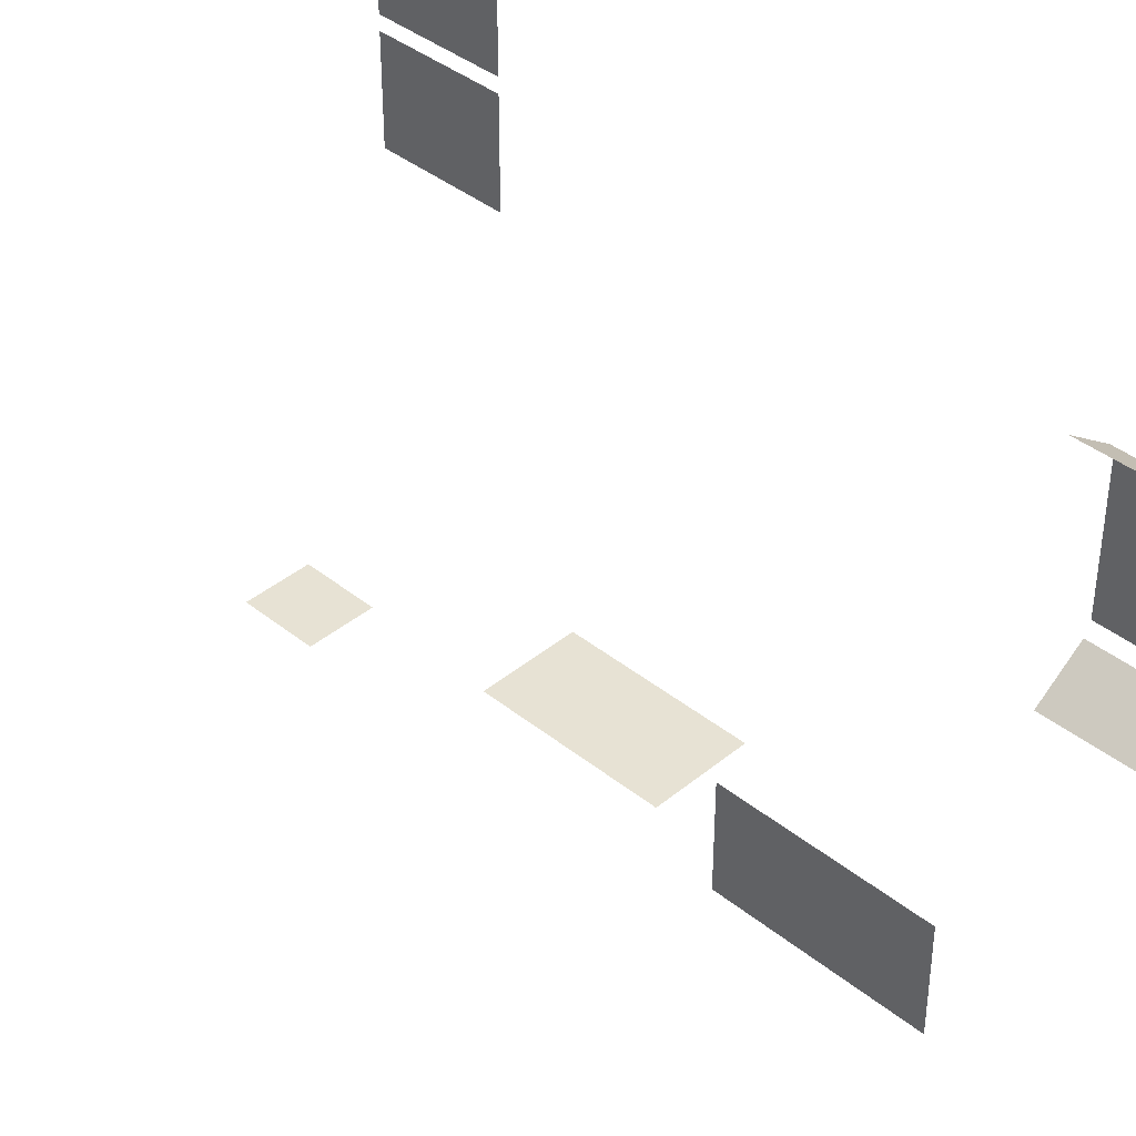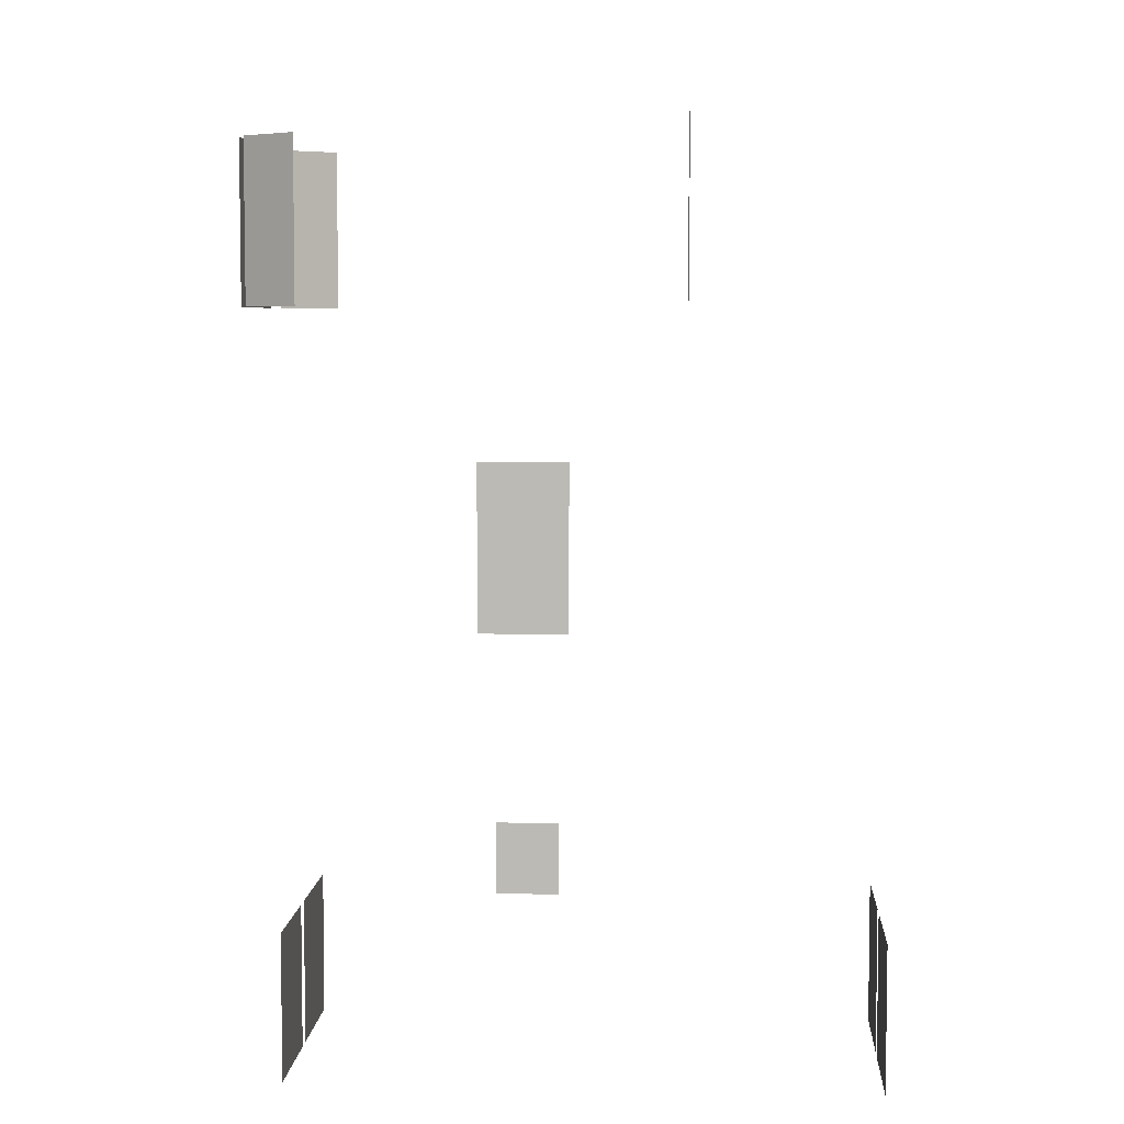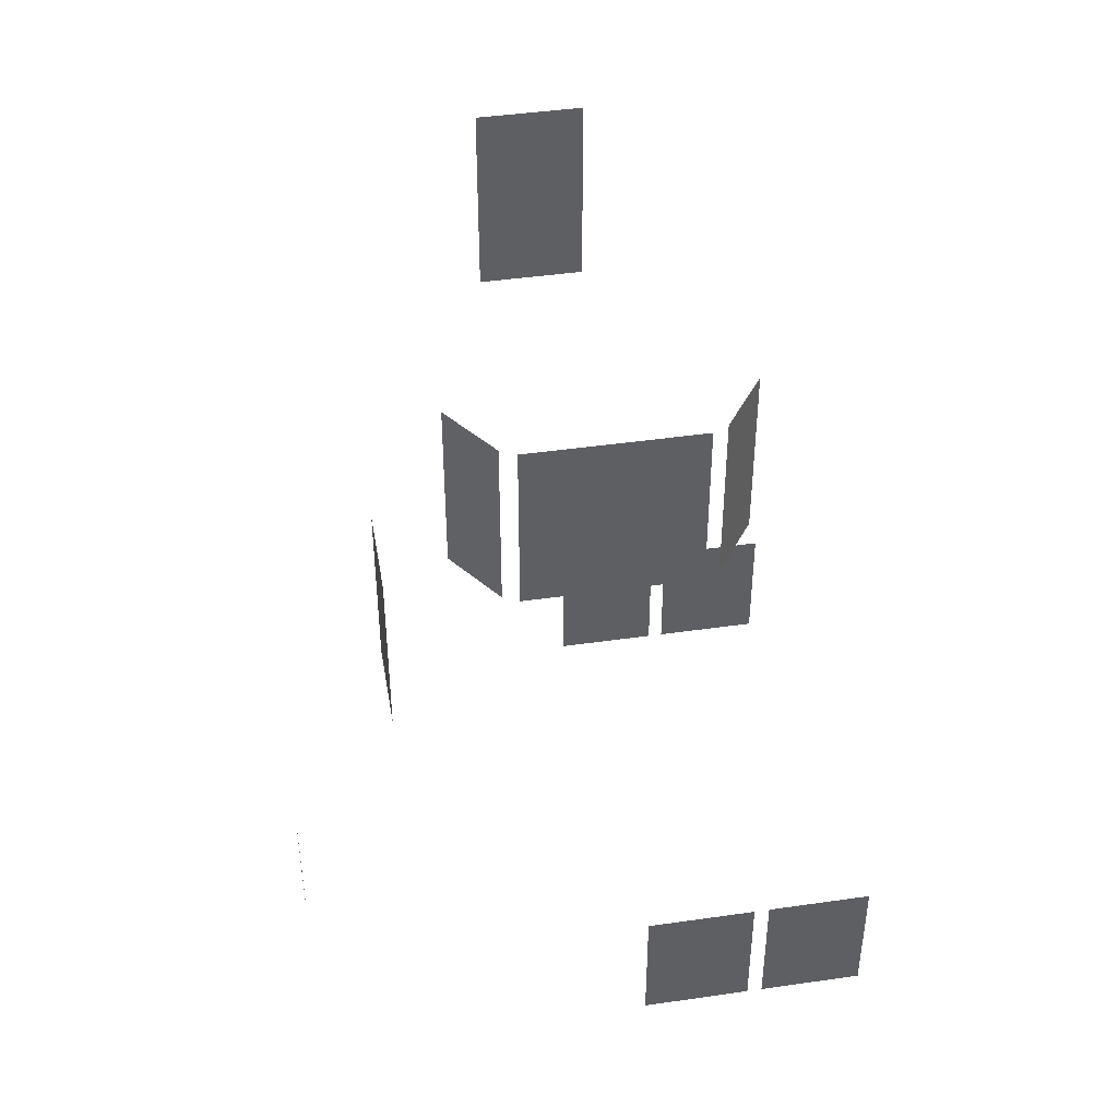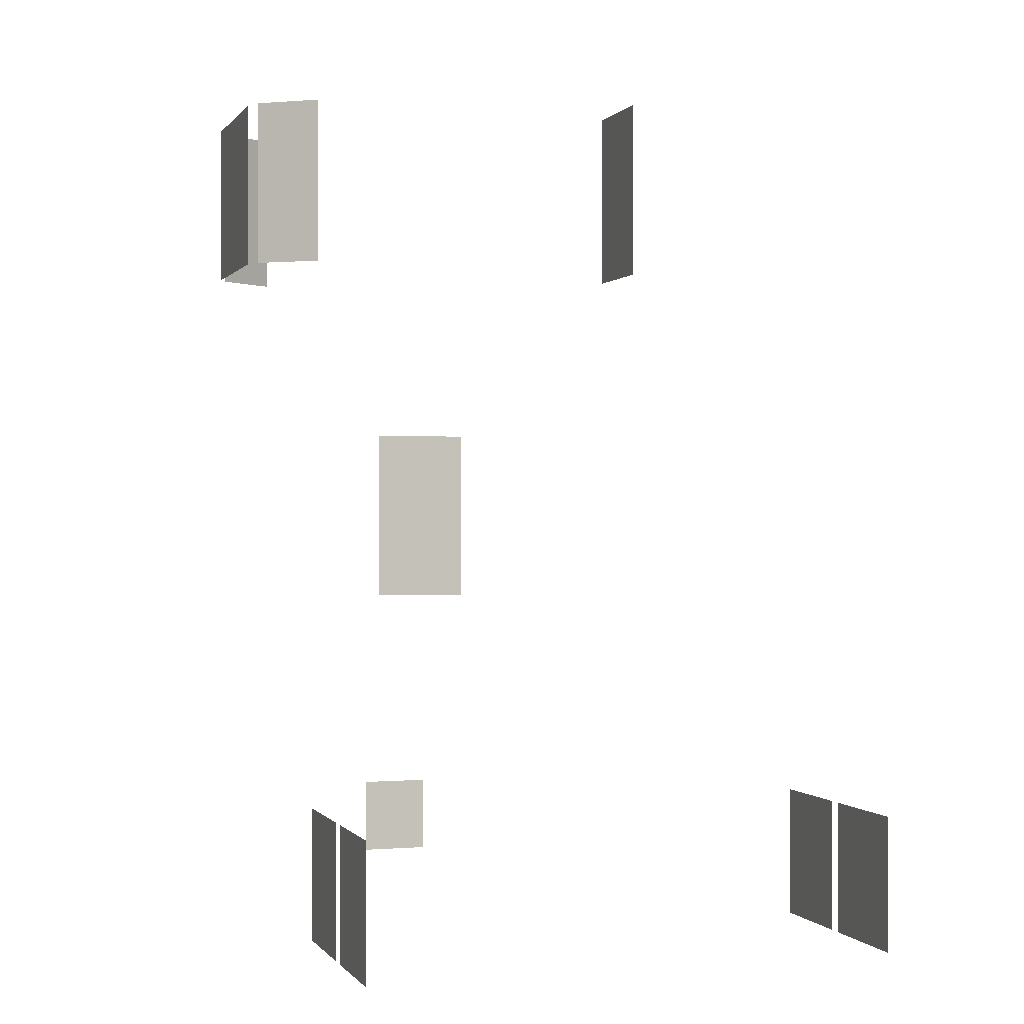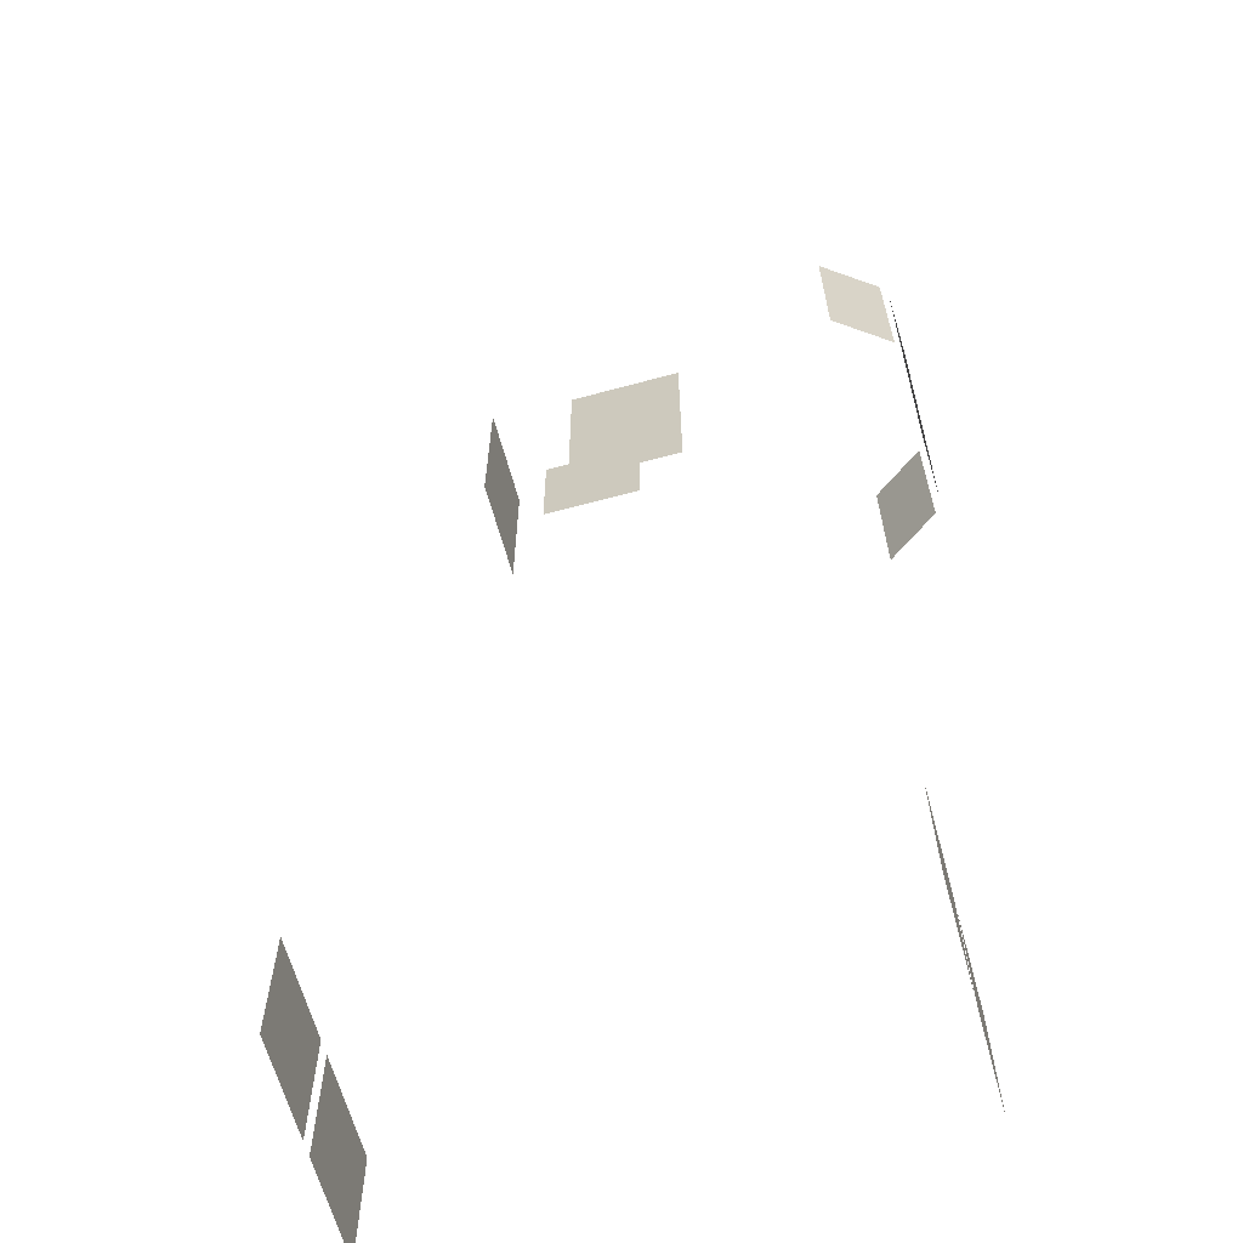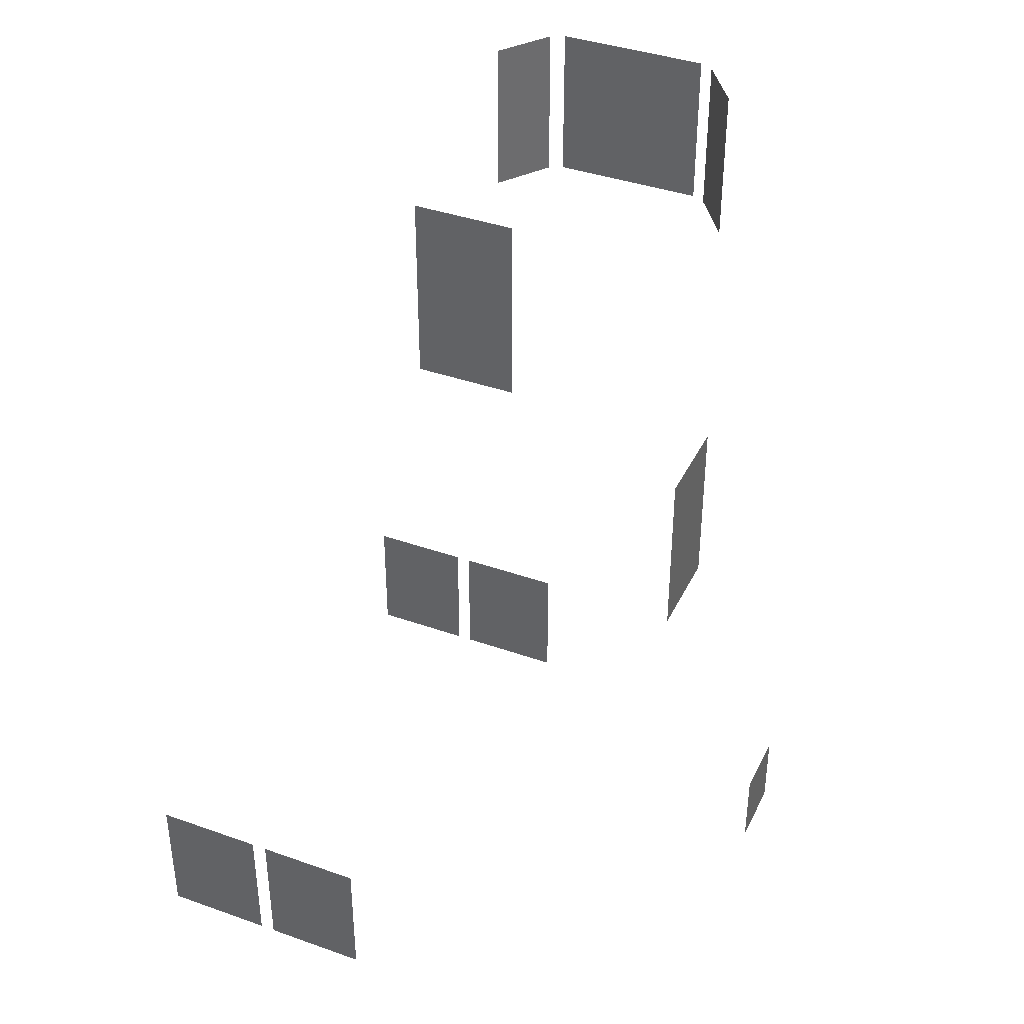
<metadata>
{"format":"obj","ext":"obj","renderer":"f3d","projection":"perspective","resolution":1024,"background":"white","views":[{"elev":39.9,"azim":134.6,"up":"+Z"},{"elev":5.6,"azim":3.6,"up":"+Y"},{"elev":43.7,"azim":-99.6,"up":"+Y"},{"elev":-0.1,"azim":-17.6,"up":"+Y"},{"elev":-63.8,"azim":-164.7,"up":"+Y"},{"elev":39.0,"azim":113.9,"up":"+Y"}]}
</metadata>
<code>
v -8.753 709.1 -341.9
v -8.753 822.9 -341.9
v -46.86 822.9 -315
v -46.86 709.1 -315
v -51.78 709.1 -305.1
v -51.78 822.9 -305.1
v -51.78 822.9 -194.9
v -51.78 709.1 -194.9
v -8.753 709.1 -158.1
v -46.86 709.1 -185
v -46.86 822.9 -185
v -8.753 822.9 -158.1
v -2.048 219.5 -208.2
v -2.048 315.8 -208.2
v -2.048 315.8 -130.2
v -2.048 219.5 -130.2
v -2.048 219.5 -119.2
v -2.048 315.8 -119.2
v -2.048 315.8 -44.69
v -2.048 219.5 -44.69
v 159.9 464 -375.3
v 159.9 594.3 -375.3
v 90.13 594.3 -375.3
v 90.13 464 -375.3
v 250.3 714 -215.1
v 250.3 844.3 -215.1
v 250.3 844.3 -284.9
v 250.3 714 -284.9
v 377 219.5 -41.77
v 377 315.8 -41.77
v 377 315.8 -119.8
v 377 219.5 -119.8
v 377 219.5 -130.8
v 377 315.8 -130.8
v 377 315.8 -205.3
v 377 219.5 -205.3
v 147.5 245.4 -449.7
v 147.5 303 -449.7
v 97.46 303 -449.7
v 97.46 245.4 -449.7
f 1 3 2
f 1 4 3
f 5 7 6
f 5 8 7
f 9 11 10
f 9 12 11
f 13 15 14
f 13 16 15
f 17 19 18
f 17 20 19
f 21 23 22
f 21 24 23
f 25 27 26
f 25 28 27
f 29 31 30
f 29 32 31
f 33 35 34
f 33 36 35
f 37 39 38
f 37 40 39

</code>
